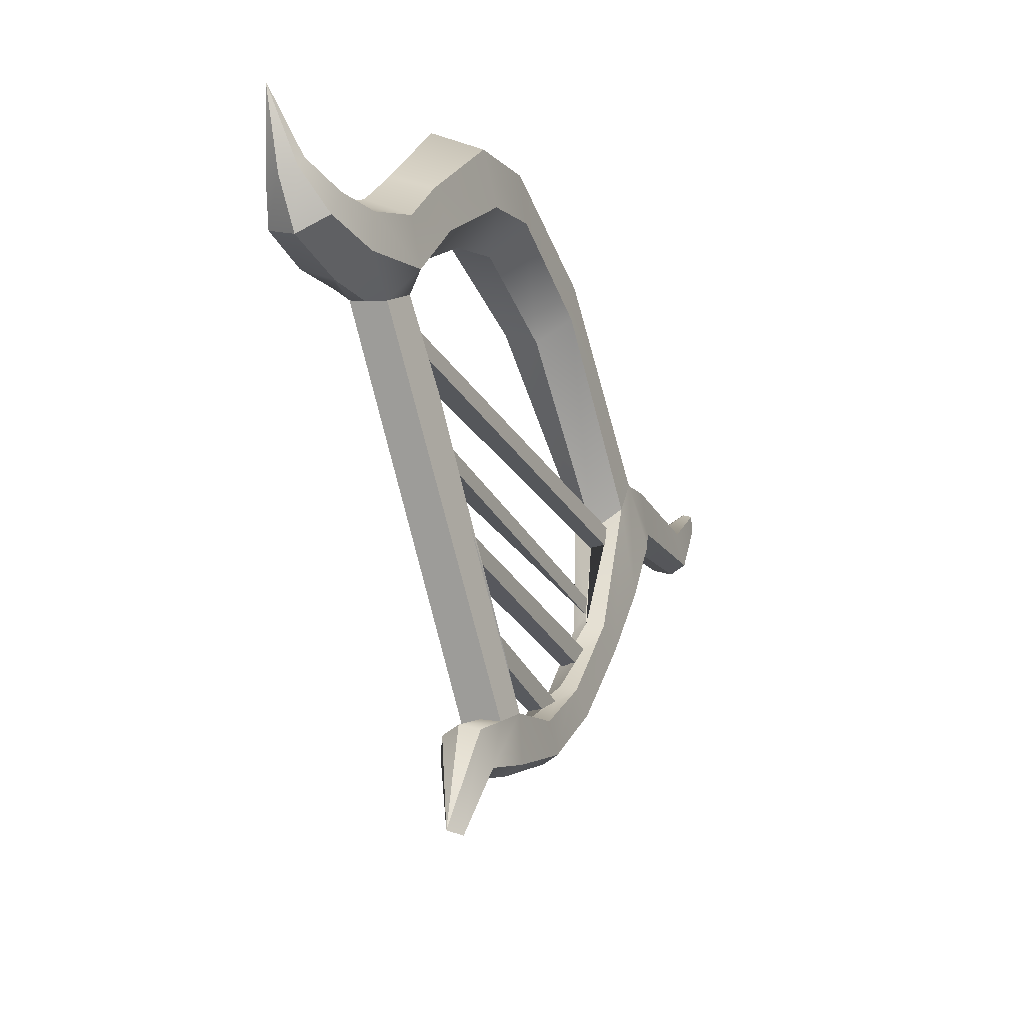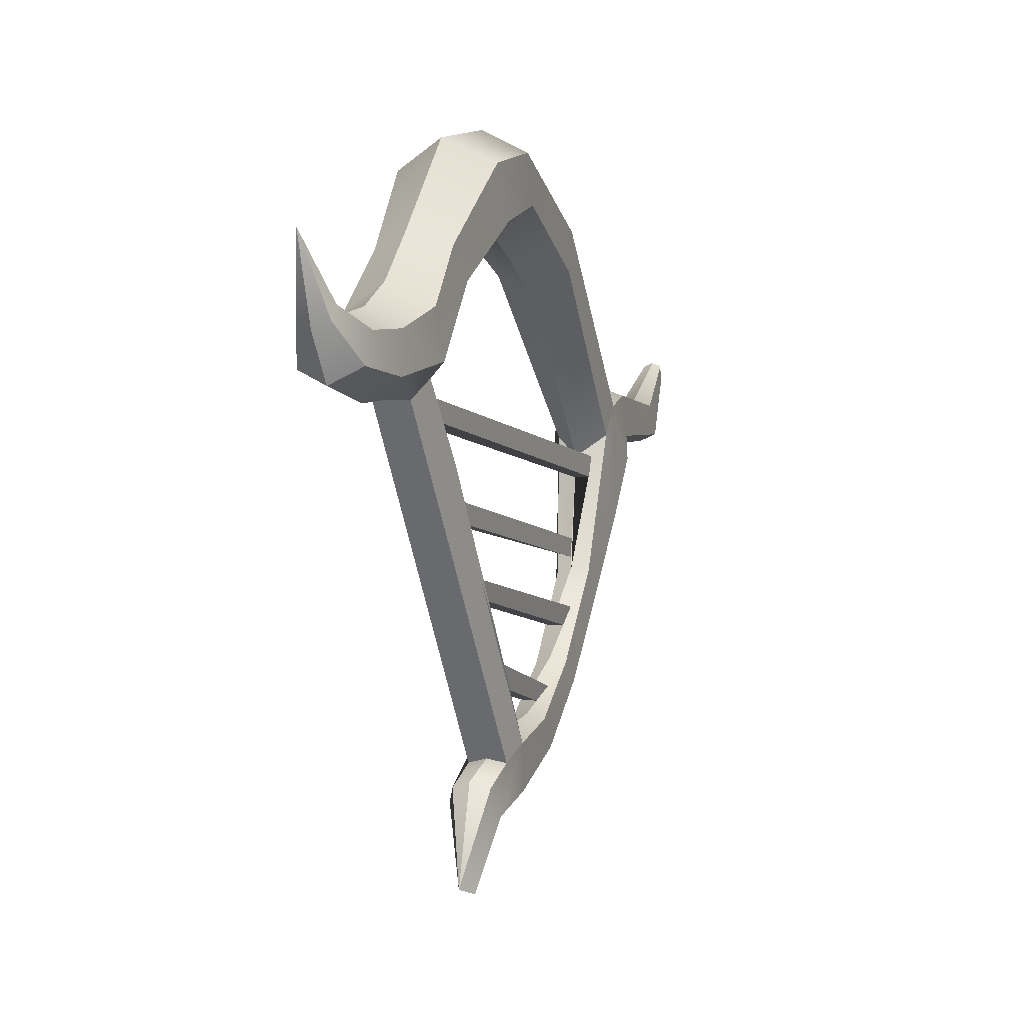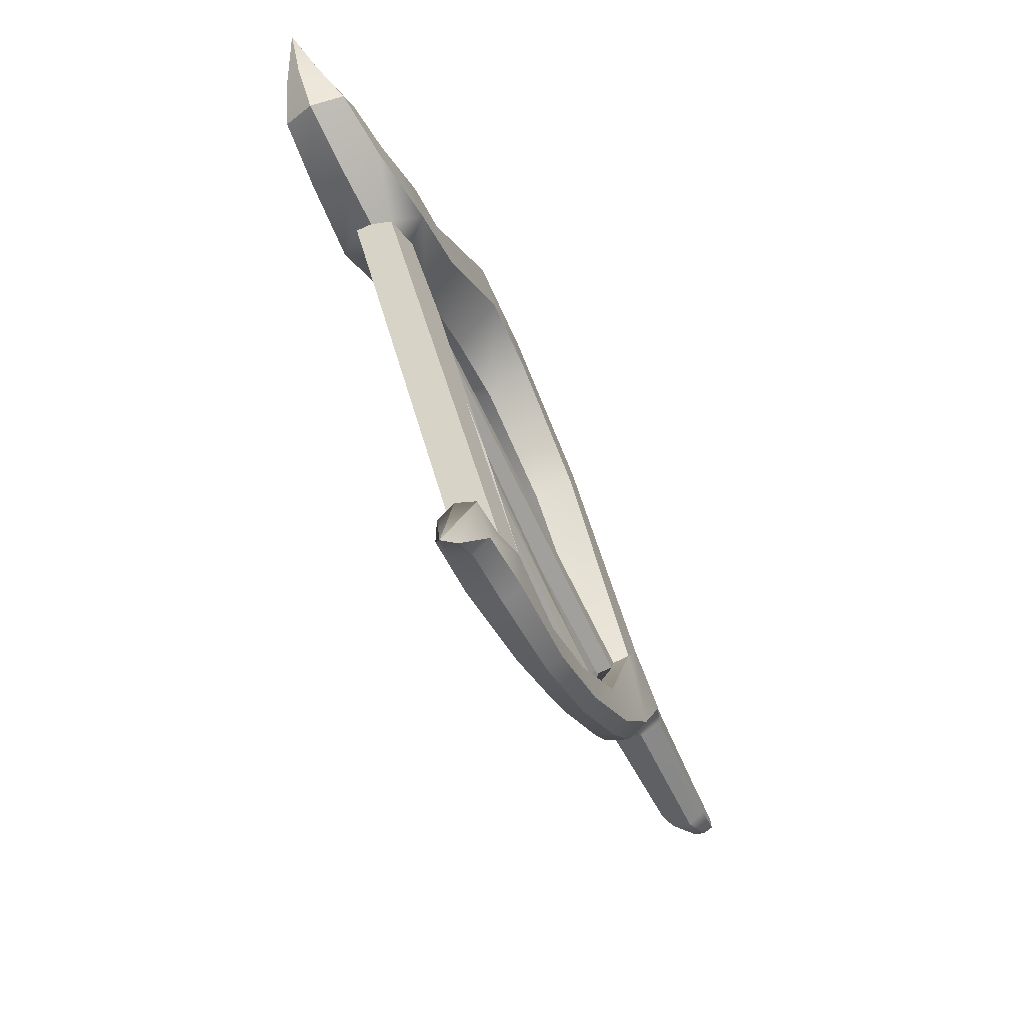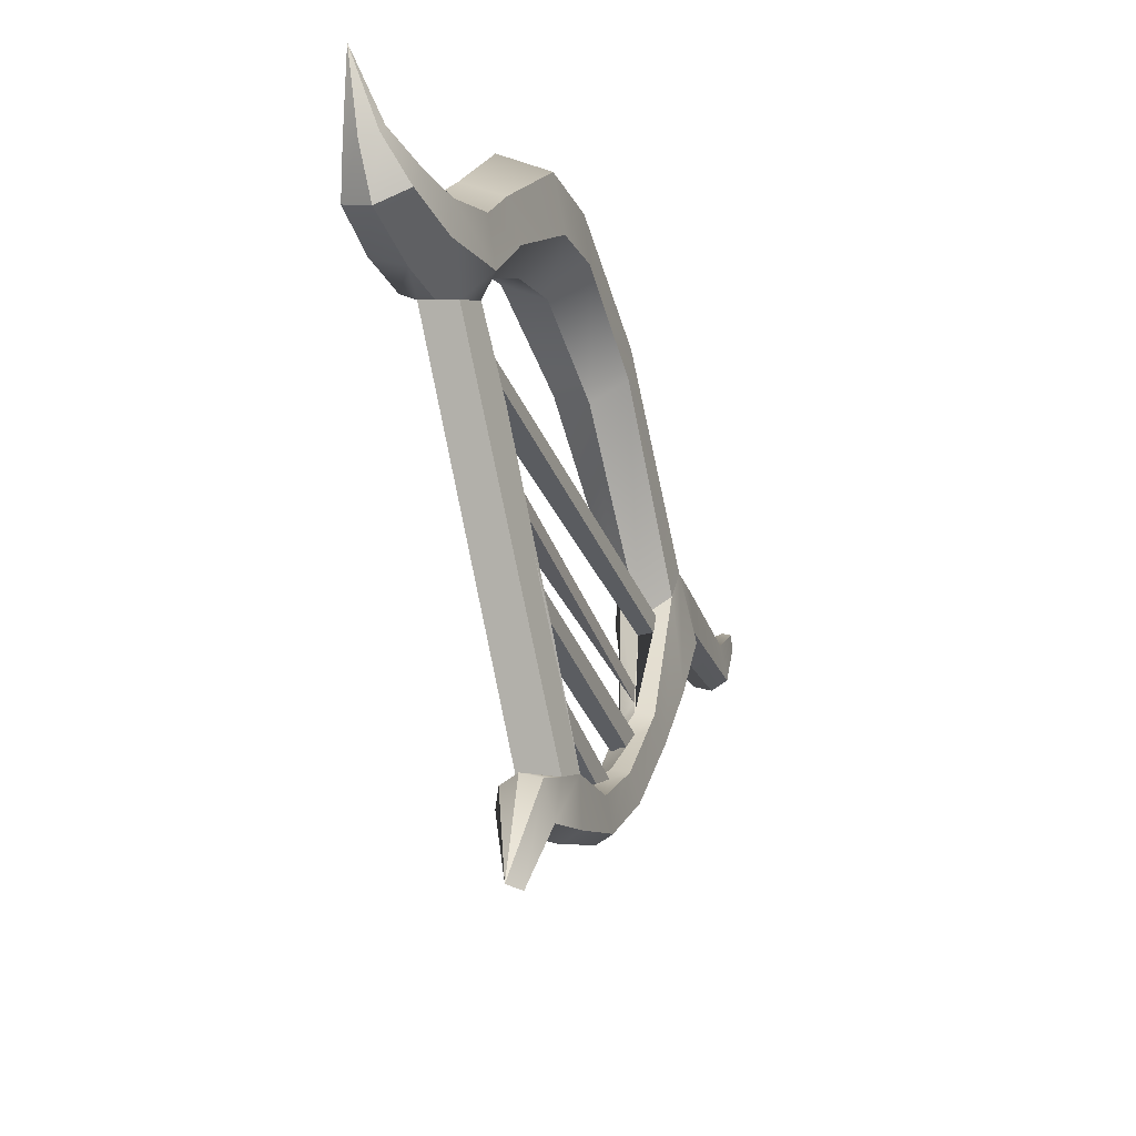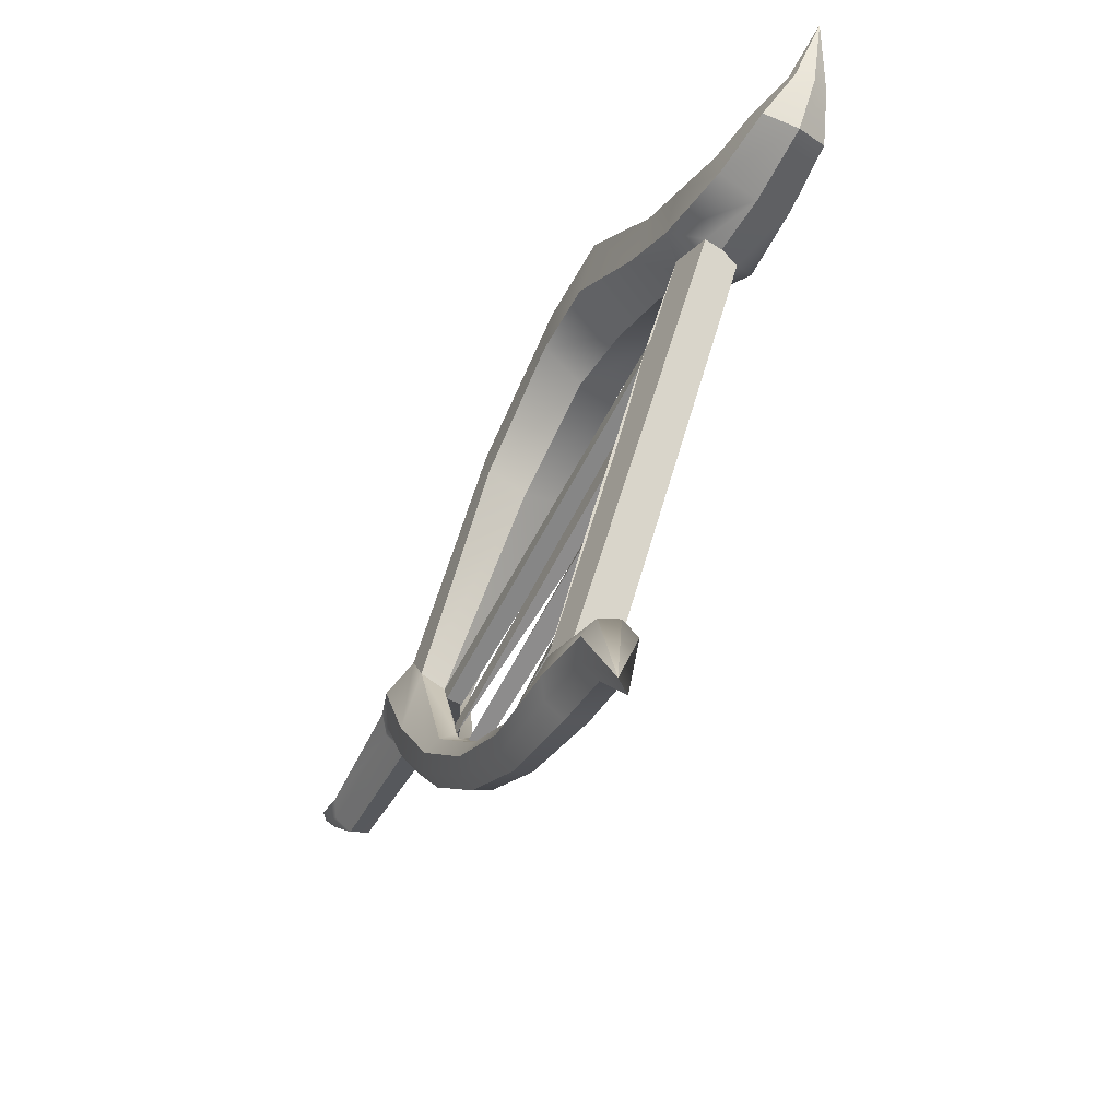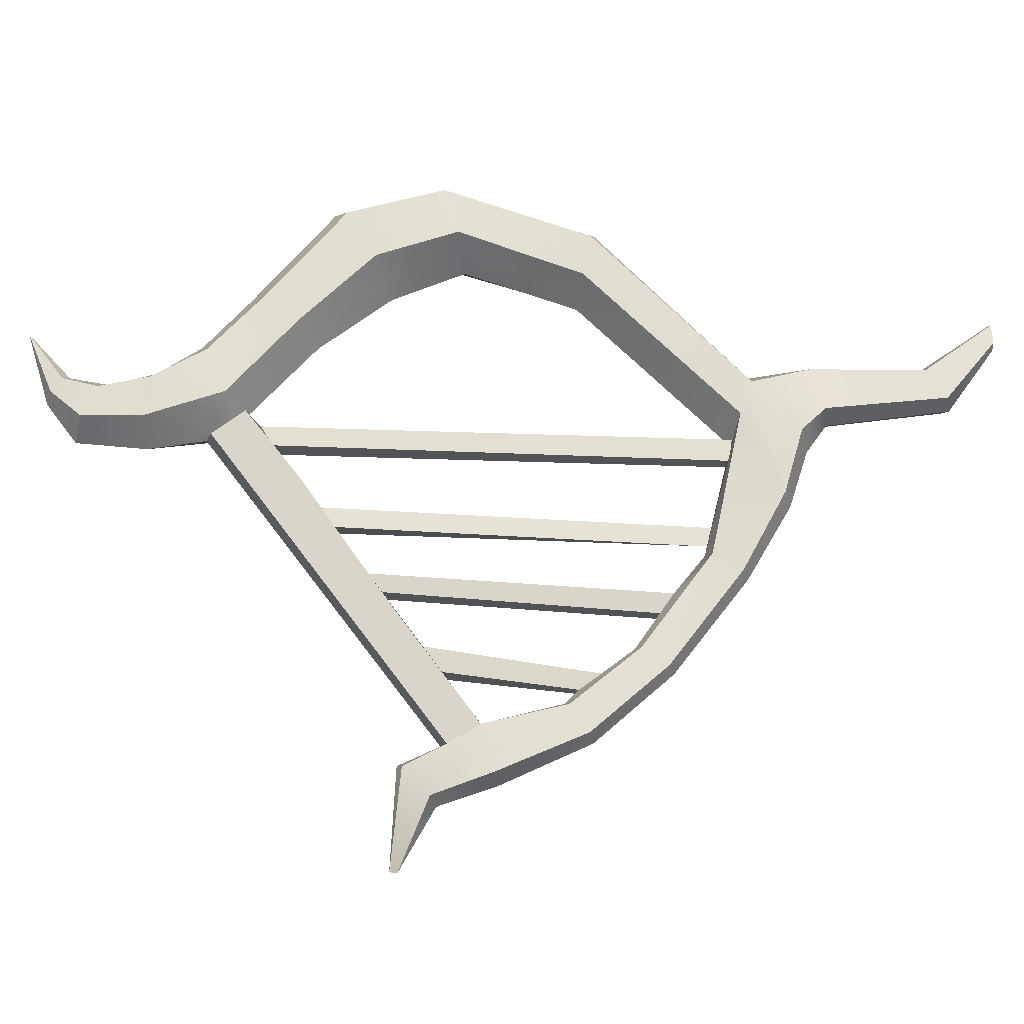
<metadata>
{"format":"obj","ext":"obj","renderer":"f3d","projection":"perspective","resolution":1024,"background":"white","views":[{"elev":-26.0,"azim":35.9,"up":"+Z"},{"elev":-4.4,"azim":31.1,"up":"+Z"},{"elev":-71.3,"azim":37.2,"up":"+Z"},{"elev":-32.8,"azim":31.1,"up":"+Z"},{"elev":-59.8,"azim":-17.5,"up":"+Z"},{"elev":-23.3,"azim":99.9,"up":"+Z"}]}
</metadata>
<code>
o a1_pCube7.001
v 0.8613 7.424 1.83
v 0.8722 7.376 1.624
v 1.506 3.596 1.781
v 1.498 3.491 1.965
v 1.768 3.502 1.968
v 1.745 3.667 1.748
v 0.9232 7 1.066
v 0.8767 6.901 0.8585
v 1.396 4.087 1.065
v 1.452 3.941 1.247
v 1.665 4.002 1.248
v 1.627 4.118 1.055
v 1.045 6.915 0.8576
v 1.063 7.043 1.059
v 1.05 6.267 0.2092
v 1.037 6.068 0.05282
v 1.278 4.692 0.2119
v 1.327 4.491 0.4569
v 1.567 4.533 0.4724
v 1.527 4.727 0.2033
v 1.197 6.083 0.04394
v 1.203 6.313 0.1987
v 0.7897 7.649 2.765
v 0.8018 7.608 2.526
v 1.616 2.94 2.673
v 1.646 2.837 2.848
v 1.881 2.893 2.877
v 1.867 3.014 2.658
v 0.9612 7.644 2.526
v 0.968 7.677 2.759
v 2.321 0.8524 3.394
v 2.151 0.874 3.472
v 2.22 0.409 3.995
v 2.001 0.7904 3.394
v 2.398 1.283 3.226
v 2.068 1.301 3.393
v 1.768 1.161 3.226
v 1.085 5.071 -0.3535
v 1.193 4.758 -0.5693
v 1.696 2.276 2.82
v 1.562 2.671 3.085
v 1.427 3.236 2.281
v 1.302 3.849 1.378
v 1.203 4.362 0.6427
v 2.03 2.76 3.001
v 2.045 2.407 2.76
v 1.592 4.831 -0.571
v 1.575 5.165 -0.3798
v 1.734 4.442 0.6342
v 1.83 3.943 1.346
v 1.942 3.334 2.248
v 1.401 4.762 -0.5255
v 1.863 2.307 2.766
v 0.3034 10.42 3.887
v 0.4048 10.44 3.93
v 0.5963 9.915 3.235
v 0.4006 9.921 3.169
v 0.8849 8.658 3.083
v 0.6479 8.643 2.99
v 0.6892 8.43 2.683
v 1.033 8.41 2.792
v 0.9799 8.207 2.13
v 0.7269 8.235 2.064
v 1.002 7.749 1.294
v 0.8152 7.778 1.257
v 1.137 6.986 0.27
v 0.9639 7.01 0.2309
v 1.299 6.202 -0.4358
v 1.119 6.209 -0.4961
v 1.515 5.288 -0.8574
v 1.296 5.291 -0.9343
v 1.62 4.676 -1.091
v 1.412 4.694 -1.151
v 1.528 4.346 -1.827
v 0.4076 10.43 4.135
v 0.6359 9.711 3.555
v 0.9126 8.515 3.531
v 1.118 7.921 3.339
v 1.098 7.789 2.997
v 1.061 7.446 1.47
v 1.101 7.216 1.151
v 1.189 6.718 0.4588
v 1.228 6.531 0.3002
v 1.337 6.008 -0.1449
v 1.673 4.404 -0.8002
v 1.41 4.238 -1.781
v 0.3074 10.4 4.177
v 0.4566 9.632 3.621
v 0.687 8.441 3.623
v 0.8981 7.35 1.507
v 1.037 6.631 0.4979
v 1.172 5.934 -0.08462
v 1.334 5.109 -0.3026
v 1.486 4.309 -0.74
v 0.206 10.39 4.135
v 0.2609 9.638 3.555
v 0.45 8.426 3.531
v 0.5492 7.682 2.997
v 0.7113 7.379 1.47
v 0.8636 6.655 0.4588
v 0.9914 5.941 -0.1449
v 1.278 4.327 -0.8002
v 0.1628 10.39 4.032
v 0.1634 9.725 3.395
v 0.3404 8.479 3.307
v 0.4806 7.798 3.339
v 0.2808 8.055 3.055
v 0.4386 7.915 2.29
v 0.6097 7.516 1.382
v 0.7702 6.776 0.3644
v 0.901 6.024 -0.2904
v 1.027 5.084 -0.6717
v 1.17 4.448 -0.9456
v 0.2213 9.843 3.235
v 0.2031 10.4 3.93
v 0.4223 8.569 3.083
v 0.5027 8.114 2.13
v 0.3775 8.283 2.792
v 0.6527 7.682 1.294
v 0.8117 6.923 0.27
v 0.9538 6.135 -0.4358
v 1.094 5.206 -0.8574
v 1.225 4.6 -1.091
v 0.8011 7.851 3.531
v 2.341 0.7472 3.24
v 2.021 0.6853 3.24
v 2.191 0.6636 3.162
v 2.353 1.815 3.314
v 1.981 1.753 3.531
v 2.317 2.402 3.597
v 1.892 2.212 3.836
v 2.154 2.949 4.257
v 1.799 2.694 4.394
v 2.114 3.801 5.198
v 1.634 3.547 5.453
v 1.859 4.795 5.52
v 1.423 4.635 5.774
v 1.503 6.313 5.007
v 1.104 6.285 5.231
v 2.429 1.126 2.892
v 2.356 1.795 2.879
v 2.277 2.61 3.118
v 2.084 3.309 3.981
v 2.054 4.11 4.688
v 1.831 4.941 5.012
v 1.522 6.218 4.558
v 2.129 0.9861 2.725
v 1.988 1.714 2.662
v 1.789 2.743 3.079
v 1.659 3.414 3.843
v 1.514 4.166 4.433
v 1.367 4.926 4.758
v 1.141 6.096 4.334
v 1.799 1.004 2.892
v 1.616 1.652 2.879
v 1.387 2.437 3.118
v 1.304 3.158 3.981
v 1.034 3.913 4.688
v 0.931 4.766 5.012
v 0.7415 6.067 4.558
v 1.613 1.672 3.314
v 1.427 2.23 3.597
v 1.374 2.798 4.257
v 1.094 3.603 5.198
v 0.9592 4.621 5.52
v 0.7232 6.162 5.007
f 1 2 3 4
f 5 6 2 1
f 2 6 3
f 1 4 5
f 7 8 9 10
f 11 12 13 14
f 8 13 12 9
f 14 7 10 11
f 15 16 17 18
f 19 20 21 22
f 16 21 20 17
f 22 15 18 19
f 23 24 25 26
f 27 28 29 30
f 24 29 28 25
f 30 23 26 27
f 31 32 33
f 32 34 33
f 32 31 35 36
f 34 32 36 37
f 38 39 40 41 42 43 44
f 45 46 47 48 49 50 51
f 39 52 47 46 53 40
f 54 55 56 57
f 57 56 58 59
f 60 61 62 63
f 63 62 64 65
f 65 64 66 67
f 68 69 67 66
f 69 68 70 71
f 71 70 72 73
f 73 72 74
f 56 55 75 76
f 77 58 56 76
f 62 61 78 79
f 64 62 79 80
f 66 64 80 81 82
f 68 66 82 83 84
f 70 68 84 48
f 72 70 48 47 85
f 74 72 85 86
f 75 87 88 76
f 76 88 89 77
f 90 80 79 23 30 29 24 1 2
f 14 13 91 82 81 80 90 7
f 22 21 92 84 83 82 91 15
f 84 92 93 48
f 85 94 86
f 87 95 96 88
f 88 96 97 89
f 2 1 24 23 98 99 90
f 90 99 100 91 13 8 7
f 101 92 21 16 15 91 100
f 92 101 38 93
f 52 39 102 94
f 94 102 86
f 95 103 104 96
f 96 104 105 97
f 106 107 108 98
f 98 108 109 99
f 99 109 110 100
f 111 101 100 110
f 101 111 112 38
f 38 112 113 102 39
f 102 113 86
f 114 104 103 115 54 57
f 116 105 104 114 57 59
f 117 108 107 118 60 63
f 119 109 108 117 63 65
f 120 110 109 119 65 67
f 121 111 110 120 67 69
f 122 112 111 121 69 71
f 123 113 112 122 71 73
f 86 113 123 73 74
f 118 107 105 116 59 60
f 97 105 107 106
f 89 97 106 124
f 77 89 124 78
f 78 61 58 77
f 59 58 61 60
f 125 31 33
f 34 126 33
f 126 127 33
f 127 125 33
f 36 35 128 129
f 129 128 130 131
f 131 130 132 133
f 133 132 134 135
f 135 134 136 137
f 137 136 138 139
f 139 138 78 124
f 31 125 140 35
f 35 140 141 128
f 128 141 142 130
f 130 142 143 132
f 132 143 144 134
f 134 144 145 136
f 136 145 146 138
f 138 146 79 78
f 125 127 147 140
f 140 147 148 141
f 142 45 149 150 143
f 143 150 151 144
f 144 151 152 145
f 145 152 153 146
f 146 153 23 79
f 127 126 154 147
f 147 154 155 148
f 149 41 156 157 150
f 150 157 158 151
f 151 158 159 152
f 152 159 160 153
f 153 160 98 23
f 126 34 37 154
f 154 37 161 155
f 155 161 162 156
f 156 162 163 157
f 157 163 164 158
f 158 164 165 159
f 159 165 166 160
f 160 166 106 98
f 37 36 129 161
f 161 129 131 162
f 162 131 133 163
f 163 133 135 164
f 164 135 137 165
f 165 137 139 166
f 166 139 124 106
f 142 46 45
f 141 148 53 46 142
f 148 155 156 40 53
f 41 40 156
f 47 52 94 85
f 28 27 45 51
f 41 149 45 27 26
f 51 50 6 5
f 41 26 25 42
f 51 5 4 42
f 25 28 51 42
f 50 49 12 11
f 43 42 4 3
f 50 43 3 6
f 50 11 10 43
f 49 48 20 19
f 44 43 10 9
f 49 44 9 12
f 49 19 18 44
f 48 93 38 17 20
f 38 44 18 17

</code>
